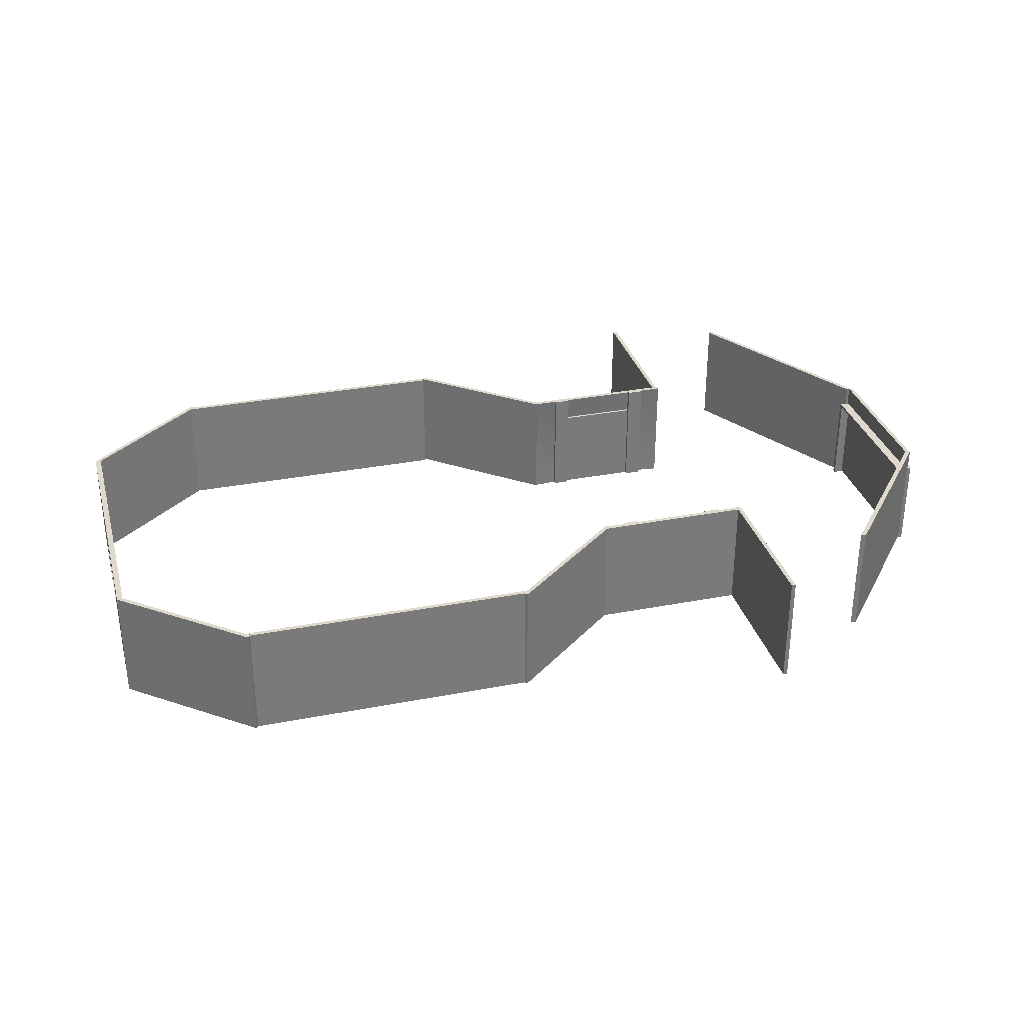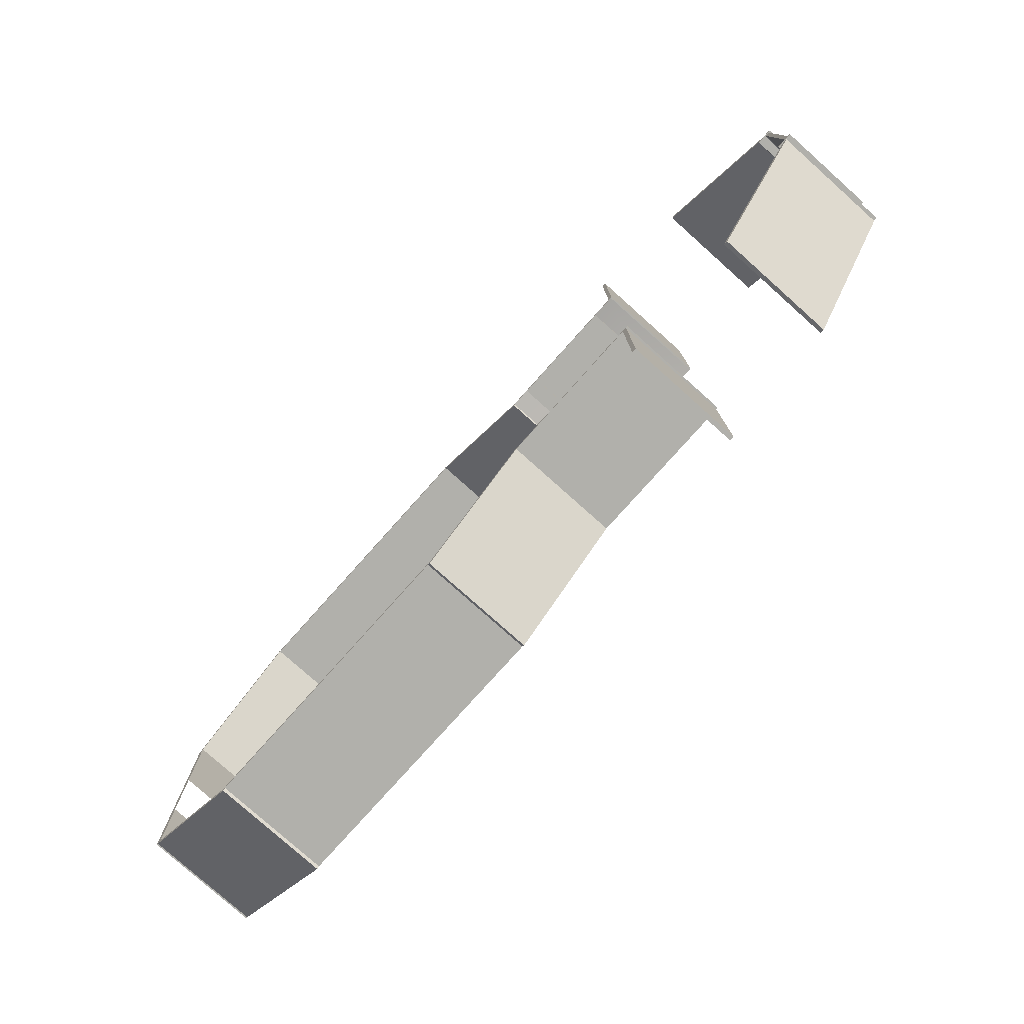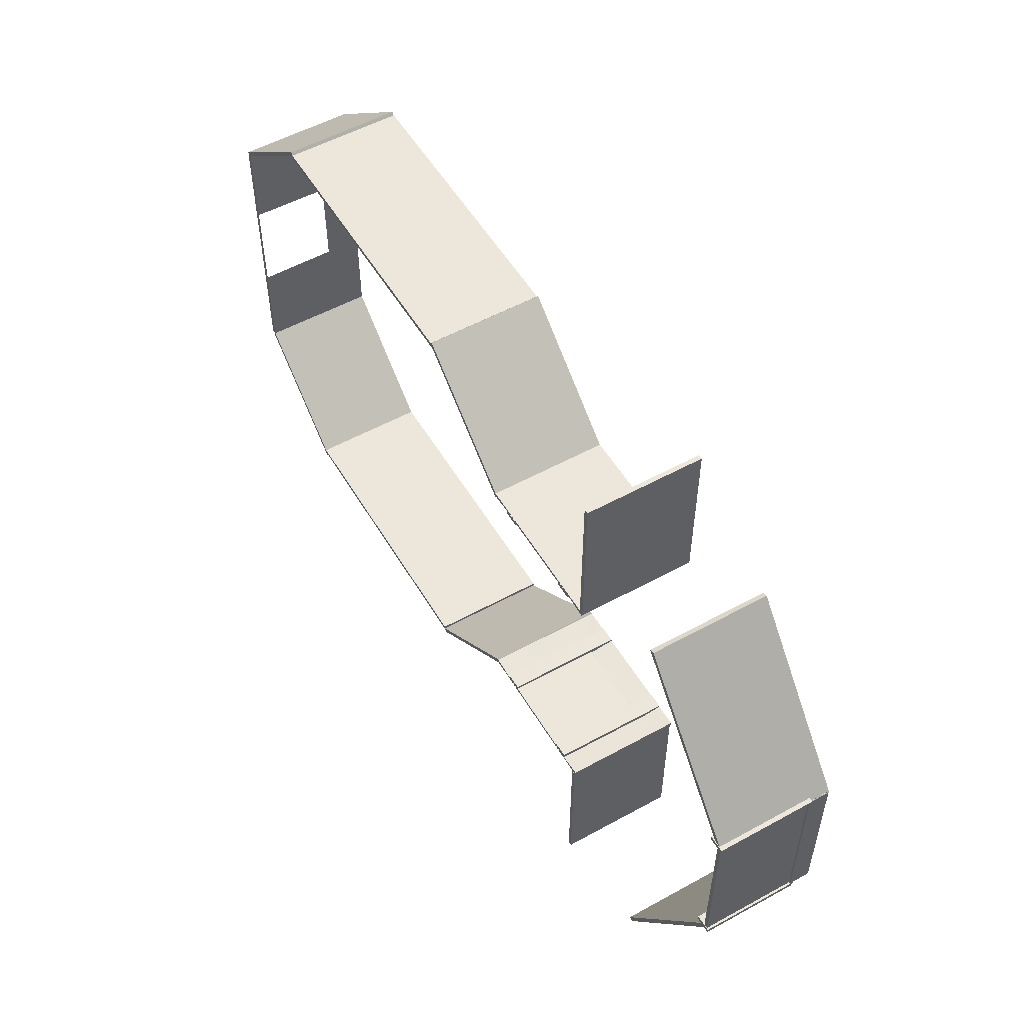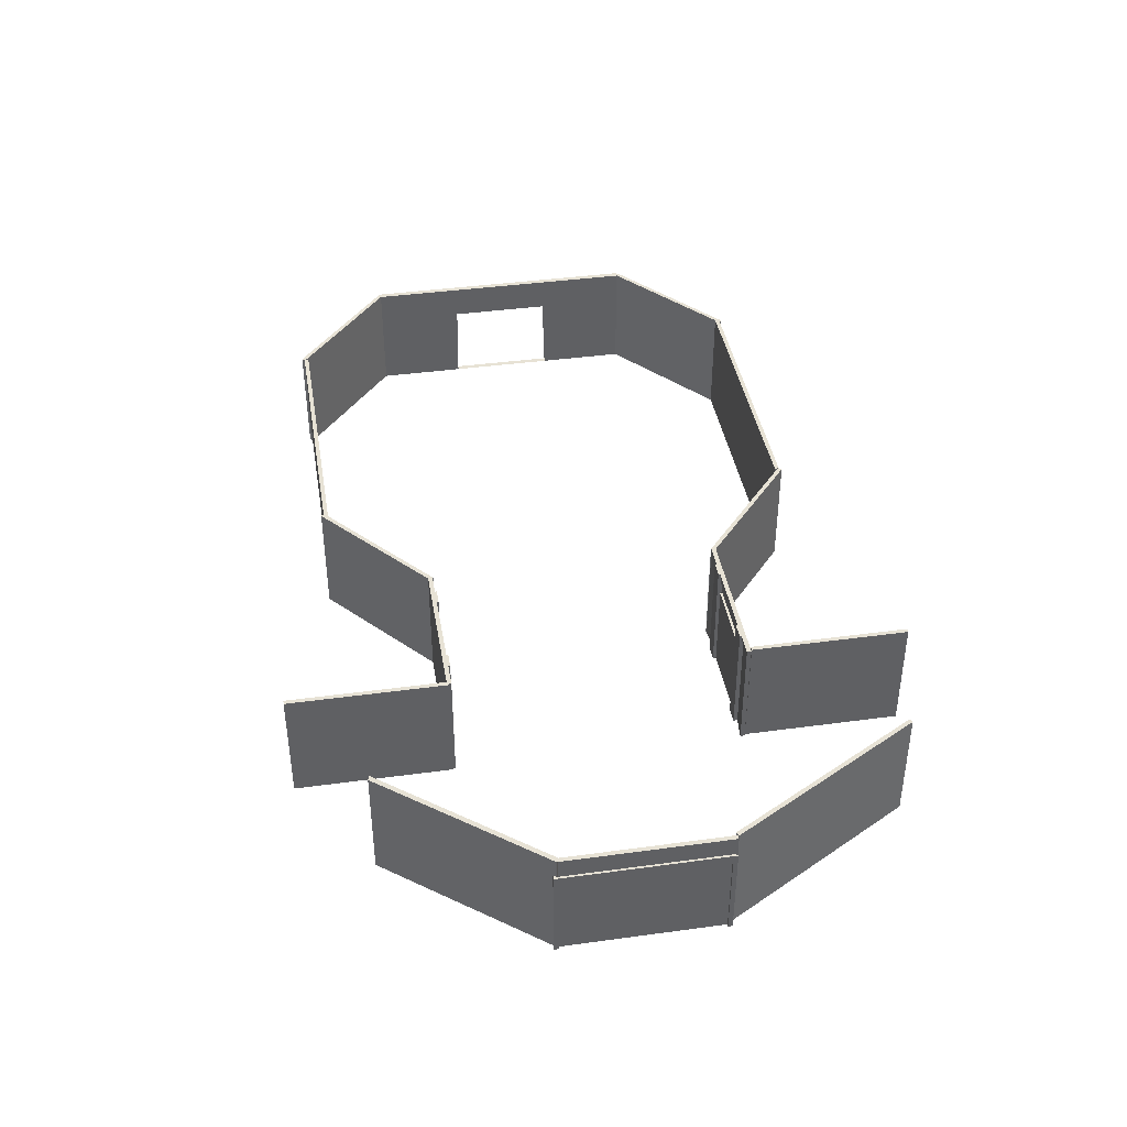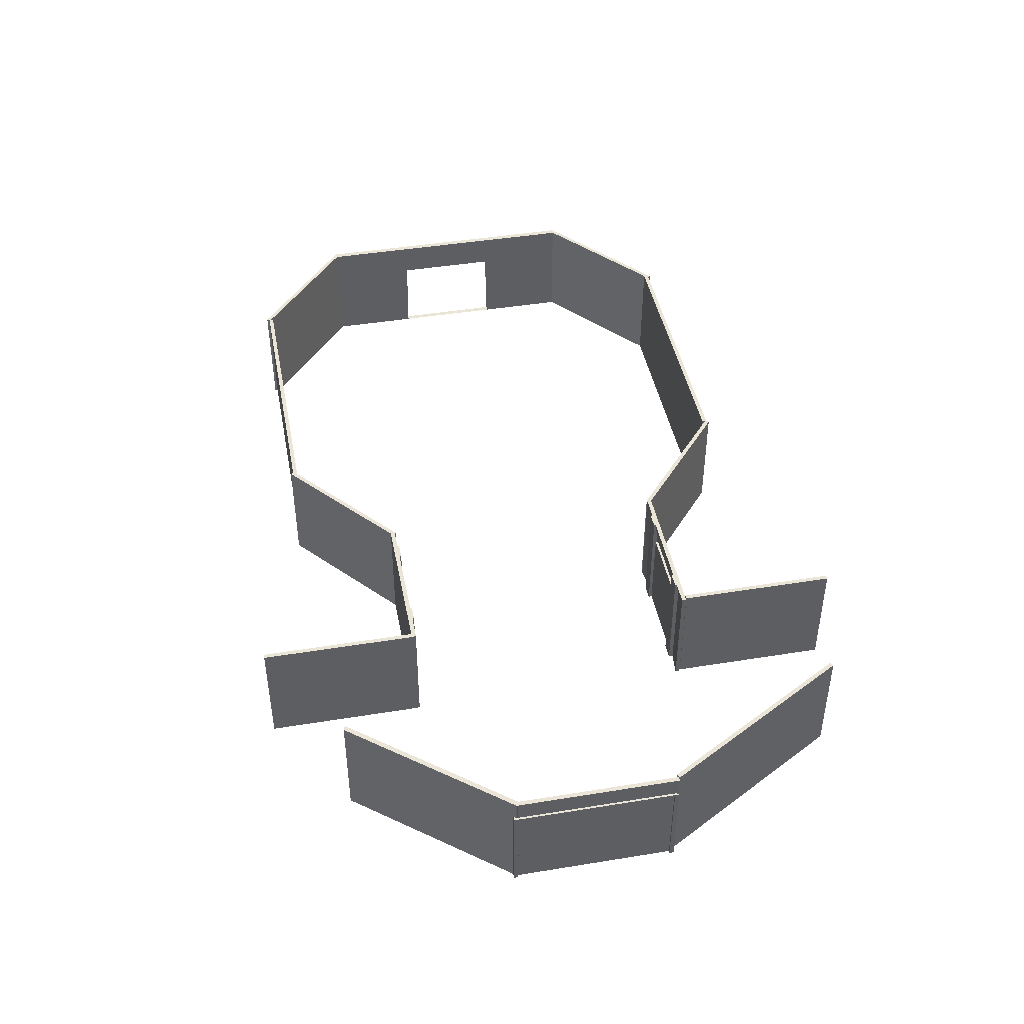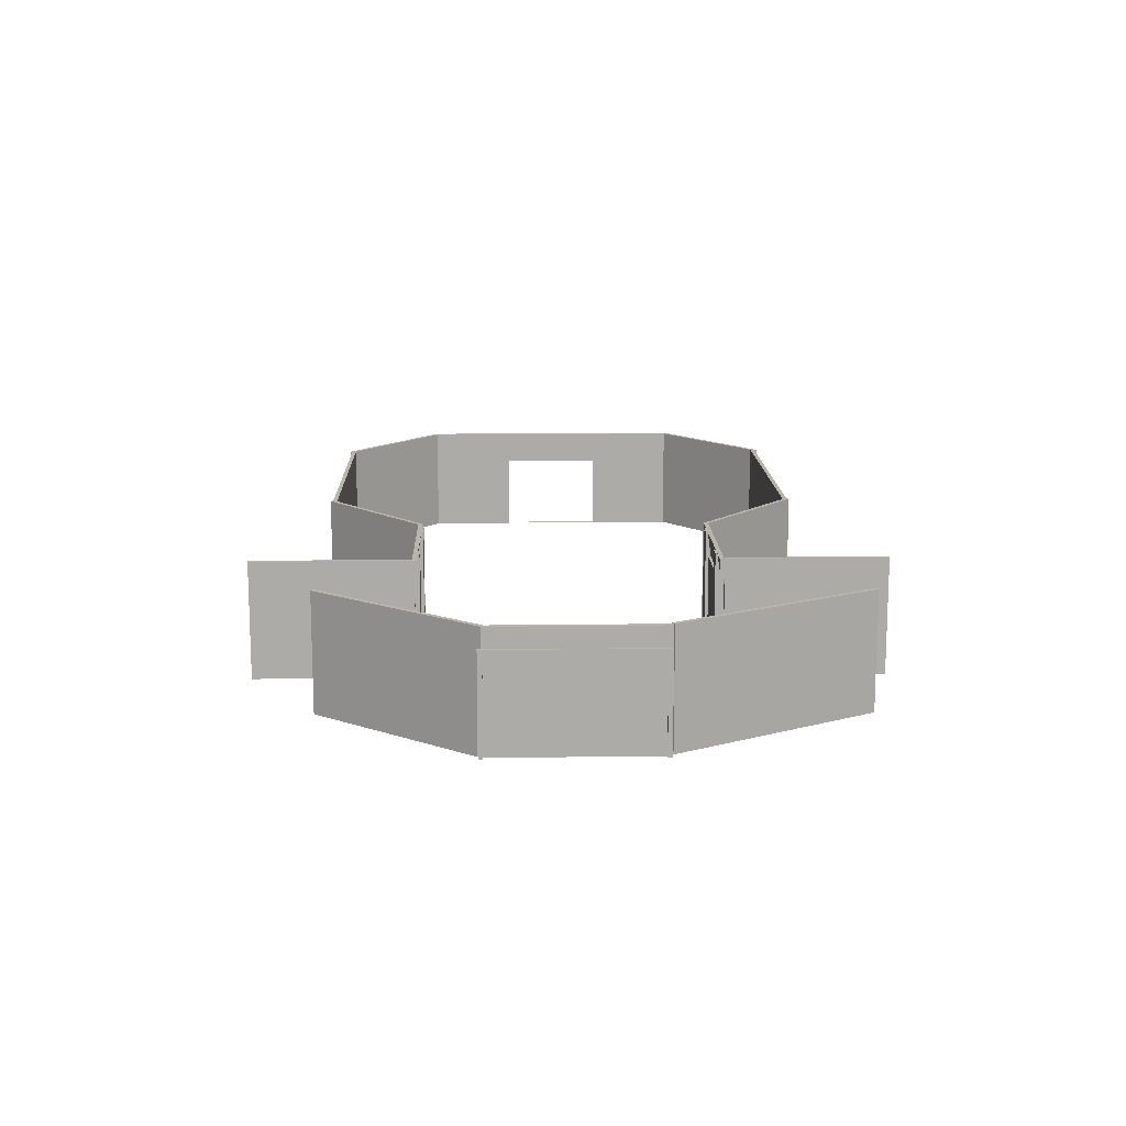
<metadata>
{"format":"obj","ext":"obj","renderer":"f3d","projection":"perspective","resolution":1024,"background":"white","views":[{"elev":32.1,"azim":-15.1,"up":"+Y"},{"elev":-78.5,"azim":48.2,"up":"+Z"},{"elev":54.0,"azim":59.7,"up":"+Z"},{"elev":40.5,"azim":80.5,"up":"+Y"},{"elev":44.1,"azim":79.2,"up":"+Y"},{"elev":13.7,"azim":88.3,"up":"+Y"}]}
</metadata>
<code>
g default
v -7.21 -0.07136 -11.8
v 7.21 -0.07136 -11.8
v -7.21 5.668 -11.8
v 7.21 5.668 -11.8
v -7.21 5.668 -12.02
v 7.21 5.668 -12.02
v -7.21 -0.07136 -12.02
v 7.21 -0.07136 -12.02
v -12.94 -0.07136 -6.964
v -6.961 -0.07136 -11.98
v -12.94 5.668 -6.964
v -6.961 5.668 -11.98
v -13.08 5.668 -7.13
v -7.1 5.668 -12.15
v -13.08 -0.07136 -7.13
v -7.1 -0.07136 -12.15
v 7.193 -0.07136 -11.98
v 13.18 -0.07136 -6.964
v 7.193 5.668 -11.98
v 13.18 5.668 -6.964
v 7.333 5.668 -12.15
v 13.32 5.668 -7.13
v 7.333 -0.07136 -12.15
v 13.32 -0.07136 -7.13
v 13.08 -0.07136 7.24
v 7.095 -0.07136 12.26
v 13.08 5.668 7.24
v 7.095 5.668 12.26
v 13.22 5.668 7.406
v 7.235 5.668 12.43
v 13.22 -0.07136 7.406
v 7.235 -0.07136 12.43
v 7.345 -0.07136 12.08
v -7.075 -0.07136 12.08
v 7.345 5.668 12.08
v -7.075 5.668 12.08
v 7.345 5.668 12.3
v -7.075 5.668 12.3
v 7.345 -0.07136 12.3
v -7.075 -0.07136 12.3
v -7.058 -0.07136 12.26
v -13.04 -0.07136 7.24
v -7.058 5.668 12.26
v -13.04 5.668 7.24
v -7.198 5.668 12.43
v -13.18 5.668 7.406
v -7.198 -0.07136 12.43
v -13.18 -0.07136 7.406
v 32.34 -0.07136 4.081
v 26.13 -0.07136 11.68
v 32.34 5.668 4.081
v 26.13 5.668 11.68
v 32.58 5.668 4.17
v 26.37 5.668 11.77
v 32.58 -0.07136 4.17
v 26.37 -0.07136 11.77
v 13.16 -0.07136 -6.989
v 20.97 -0.07136 -6.989
v 13.16 5.668 -6.989
v 20.97 5.668 -6.989
v 13.16 5.668 -7.206
v 20.97 5.668 -7.206
v 13.16 -0.07136 -7.206
v 20.97 -0.07136 -7.206
v 15.15 -0.07136 -7.177
v 15.21 4.38 -7.177
v 19.09 -0.07136 -7.177
v 19.1 4.374 -7.177
v 15.21 4.38 -7.055
v 19.1 4.374 -7.055
v 15.15 -0.07136 -7.055
v 19.09 -0.07136 -7.055
v 20.88 -0.07136 -7.244
v 20.88 -0.07136 -15.05
v 20.88 5.668 -7.244
v 20.88 5.668 -15.05
v 20.66 5.668 -7.244
v 20.66 5.668 -15.05
v 20.66 -0.07136 -7.244
v 20.66 -0.07136 -15.05
v 20.88 -0.07136 15.21
v 20.88 -0.07136 7.399
v 20.88 5.668 15.21
v 20.88 5.668 7.399
v 20.66 5.668 15.21
v 20.66 5.668 7.399
v 20.66 -0.07136 15.21
v 20.66 -0.07136 7.399
v -13.2 -0.07136 7.384
v -13.2 -0.07136 -7.035
v -13.2 5.668 7.384
v -13.2 5.668 -7.035
v -13.13 5.668 7.384
v -13.13 5.668 -7.035
v -13.13 -0.07136 7.384
v -13.13 -0.07136 -7.035
v -13.2 -0.07136 2.879
v -13.2 3.961 2.821
v -13.2 -0.07136 -2.51
v -13.2 3.959 -2.47
v 32.55 -0.07145 4.216
v 32.55 -0.07145 -3.867
v 32.55 4.476 4.216
v 32.55 4.476 -3.867
v 32.33 4.476 4.216
v 32.33 4.476 -3.867
v 32.33 -0.07145 4.216
v 32.33 -0.07145 -3.867
v 14.39 -0.07136 -6.897
v 15.19 -0.07136 -6.897
v 14.39 5.668 -6.897
v 15.19 5.668 -6.897
v 14.39 5.668 -7.114
v 15.19 5.668 -7.114
v 14.39 -0.07136 -7.114
v 15.19 -0.07136 -7.114
v 19.05 -0.07136 -6.897
v 19.85 -0.07136 -6.897
v 19.05 5.668 -6.897
v 19.85 5.668 -6.897
v 19.05 5.668 -7.114
v 19.85 5.668 -7.114
v 19.05 -0.07136 -7.114
v 19.85 -0.07136 -7.114
v 20.82 -0.07136 7.299
v 13.01 -0.07136 7.299
v 20.82 5.668 7.299
v 13.01 5.668 7.299
v 20.82 5.668 7.515
v 13.01 5.668 7.515
v 20.82 -0.07136 7.515
v 13.01 -0.07136 7.515
v 18.83 -0.07136 7.487
v 18.77 4.38 7.487
v 14.89 -0.07136 7.487
v 14.88 4.374 7.487
v 18.77 4.38 7.365
v 14.88 4.374 7.365
v 18.83 -0.07136 7.365
v 14.89 -0.07136 7.365
v 19.59 -0.07136 7.207
v 18.8 -0.07136 7.207
v 19.59 5.668 7.207
v 18.8 5.668 7.207
v 19.59 5.668 7.424
v 18.8 5.668 7.424
v 19.59 -0.07136 7.424
v 18.8 -0.07136 7.424
v 14.93 -0.07136 7.207
v 14.13 -0.07136 7.207
v 14.93 5.668 7.207
v 14.13 5.668 7.207
v 14.93 5.668 7.424
v 14.13 5.668 7.424
v 14.93 -0.07136 7.424
v 14.13 -0.07136 7.424
v 31.86 -0.1012 -3.657
v 32.66 -0.1012 -3.657
v 31.86 4.622 -3.657
v 32.66 4.622 -3.657
v 31.86 4.622 -3.874
v 32.66 4.622 -3.874
v 31.86 -0.1012 -3.874
v 32.66 -0.1012 -3.874
v 31.86 -0.1012 4.341
v 32.66 -0.1012 4.341
v 31.86 4.622 4.341
v 32.66 4.622 4.341
v 31.86 4.622 4.124
v 32.66 4.622 4.124
v 31.86 -0.1012 4.124
v 32.66 -0.1012 4.124
v 31.86 4.542 -3.776
v 32.66 4.542 -3.776
v 31.86 4.542 4.343
v 32.66 4.542 4.343
v 31.86 4.685 4.343
v 32.66 4.685 4.343
v 31.86 4.685 -3.776
v 32.66 4.685 -3.776
v 32.55 4.442 4.216
v 32.55 4.442 -3.867
v 32.55 5.662 4.216
v 32.55 5.662 -3.867
v 32.33 5.662 4.216
v 32.33 5.662 -3.867
v 32.33 4.442 4.216
v 32.33 4.442 -3.867
v -12.91 -0.07136 7.384
v -12.91 -0.07136 -7.035
v -12.91 5.668 7.384
v -12.91 5.668 -7.035
v -13.13 5.668 7.384
v -13.13 5.668 -7.035
v -13.13 -0.07136 7.384
v -13.13 -0.07136 -7.035
v -12.91 -0.07136 2.879
v -12.91 3.961 2.821
v -12.91 -0.07136 -2.51
v -12.91 3.959 -2.47
v 26.68 -0.07136 -13.35
v 32.18 -0.07136 -3.817
v 26.68 5.668 -13.35
v 32.18 5.668 -3.817
v 26.86 5.668 -13.46
v 32.37 5.668 -3.925
v 26.86 -0.07136 -13.46
v 32.37 -0.07136 -3.925
g pCube31
f 1 2 3
f 3 2 4
f 3 4 5
f 5 4 6
f 5 6 7
f 7 6 8
f 7 8 1
f 1 8 2
f 2 8 4
f 4 8 6
f 7 1 5
f 5 1 3
f 9 10 11
f 11 10 12
f 11 12 13
f 13 12 14
f 13 14 15
f 15 14 16
f 15 16 9
f 9 16 10
f 10 16 12
f 12 16 14
f 15 9 13
f 13 9 11
f 17 18 19
f 19 18 20
f 19 20 21
f 21 20 22
f 21 22 23
f 23 22 24
f 23 24 17
f 17 24 18
f 18 24 20
f 20 24 22
f 23 17 21
f 21 17 19
f 25 26 27
f 27 26 28
f 27 28 29
f 29 28 30
f 29 30 31
f 31 30 32
f 31 32 25
f 25 32 26
f 26 32 28
f 28 32 30
f 31 25 29
f 29 25 27
f 33 34 35
f 35 34 36
f 35 36 37
f 37 36 38
f 37 38 39
f 39 38 40
f 39 40 33
f 33 40 34
f 34 40 36
f 36 40 38
f 39 33 37
f 37 33 35
f 41 42 43
f 43 42 44
f 43 44 45
f 45 44 46
f 45 46 47
f 47 46 48
f 47 48 41
f 41 48 42
f 42 48 44
f 44 48 46
f 47 41 45
f 45 41 43
f 49 50 51
f 51 50 52
f 51 52 53
f 53 52 54
f 53 54 55
f 55 54 56
f 55 56 49
f 49 56 50
f 50 56 52
f 52 56 54
f 55 49 53
f 53 49 51
f 60 68 58
f 58 68 67
f 59 60 61
f 61 60 62
f 61 62 63
f 63 62 64
f 58 67 64
f 57 63 65
f 63 64 65
f 64 67 65
f 58 64 60
f 60 64 62
f 63 57 61
f 61 57 59
f 65 66 57
f 57 66 59
f 59 66 60
f 60 66 68
f 70 69 72
f 72 69 71
f 68 66 70
f 70 66 69
f 66 65 69
f 69 65 71
f 65 67 71
f 71 67 72
f 67 68 72
f 72 68 70
f 73 74 75
f 75 74 76
f 75 76 77
f 77 76 78
f 77 78 79
f 79 78 80
f 79 80 73
f 73 80 74
f 74 80 76
f 76 80 78
f 79 73 77
f 77 73 75
f 81 82 83
f 83 82 84
f 83 84 85
f 85 84 86
f 85 86 87
f 87 86 88
f 87 88 81
f 81 88 82
f 82 88 84
f 84 88 86
f 87 81 85
f 85 81 83
f 92 100 90
f 90 100 99
f 91 92 93
f 93 92 94
f 95 96 89
f 89 96 97
f 97 96 99
f 96 90 99
f 90 96 92
f 92 96 94
f 95 89 93
f 93 89 91
f 97 98 89
f 89 98 91
f 91 98 92
f 92 98 100
f 101 102 103
f 103 102 104
f 103 104 105
f 105 104 106
f 105 106 107
f 107 106 108
f 107 108 101
f 101 108 102
f 102 108 104
f 104 108 106
f 107 101 105
f 105 101 103
f 109 110 111
f 111 110 112
f 111 112 113
f 113 112 114
f 113 114 115
f 115 114 116
f 115 116 109
f 109 116 110
f 110 116 112
f 112 116 114
f 115 109 113
f 113 109 111
f 117 118 119
f 119 118 120
f 119 120 121
f 121 120 122
f 121 122 123
f 123 122 124
f 123 124 117
f 117 124 118
f 118 124 120
f 120 124 122
f 123 117 121
f 121 117 119
f 128 136 126
f 126 136 135
f 127 128 129
f 129 128 130
f 129 130 131
f 131 130 132
f 126 135 132
f 132 135 131
f 135 133 131
f 131 133 125
f 126 132 128
f 128 132 130
f 131 125 129
f 129 125 127
f 133 134 125
f 125 134 127
f 127 134 128
f 128 134 136
f 138 137 140
f 140 137 139
f 136 134 138
f 138 134 137
f 134 133 137
f 137 133 139
f 133 135 139
f 139 135 140
f 135 136 140
f 140 136 138
f 141 142 143
f 143 142 144
f 143 144 145
f 145 144 146
f 145 146 147
f 147 146 148
f 147 148 141
f 141 148 142
f 142 148 144
f 144 148 146
f 147 141 145
f 145 141 143
f 149 150 151
f 151 150 152
f 151 152 153
f 153 152 154
f 153 154 155
f 155 154 156
f 155 156 149
f 149 156 150
f 150 156 152
f 152 156 154
f 155 149 153
f 153 149 151
f 157 158 159
f 159 158 160
f 159 160 161
f 161 160 162
f 161 162 163
f 163 162 164
f 163 164 157
f 157 164 158
f 158 164 160
f 160 164 162
f 163 157 161
f 161 157 159
f 165 166 167
f 167 166 168
f 167 168 169
f 169 168 170
f 169 170 171
f 171 170 172
f 171 172 165
f 165 172 166
f 166 172 168
f 168 172 170
f 171 165 169
f 169 165 167
f 173 174 175
f 175 174 176
f 175 176 177
f 177 176 178
f 177 178 179
f 179 178 180
f 179 180 173
f 173 180 174
f 174 180 176
f 176 180 178
f 179 173 177
f 177 173 175
f 181 182 183
f 183 182 184
f 183 184 185
f 185 184 186
f 185 186 187
f 187 186 188
f 187 188 181
f 181 188 182
f 182 188 184
f 184 188 186
f 187 181 185
f 185 181 183
f 192 200 190
f 190 200 199
f 191 192 193
f 193 192 194
f 195 196 189
f 189 196 197
f 197 196 199
f 196 190 199
f 190 196 192
f 192 196 194
f 195 189 193
f 193 189 191
f 197 198 189
f 189 198 191
f 191 198 192
f 192 198 200
f 201 202 203
f 203 202 204
f 203 204 205
f 205 204 206
f 205 206 207
f 207 206 208
f 207 208 201
f 201 208 202
f 202 208 204
f 204 208 206
f 207 201 205
f 205 201 203

</code>
